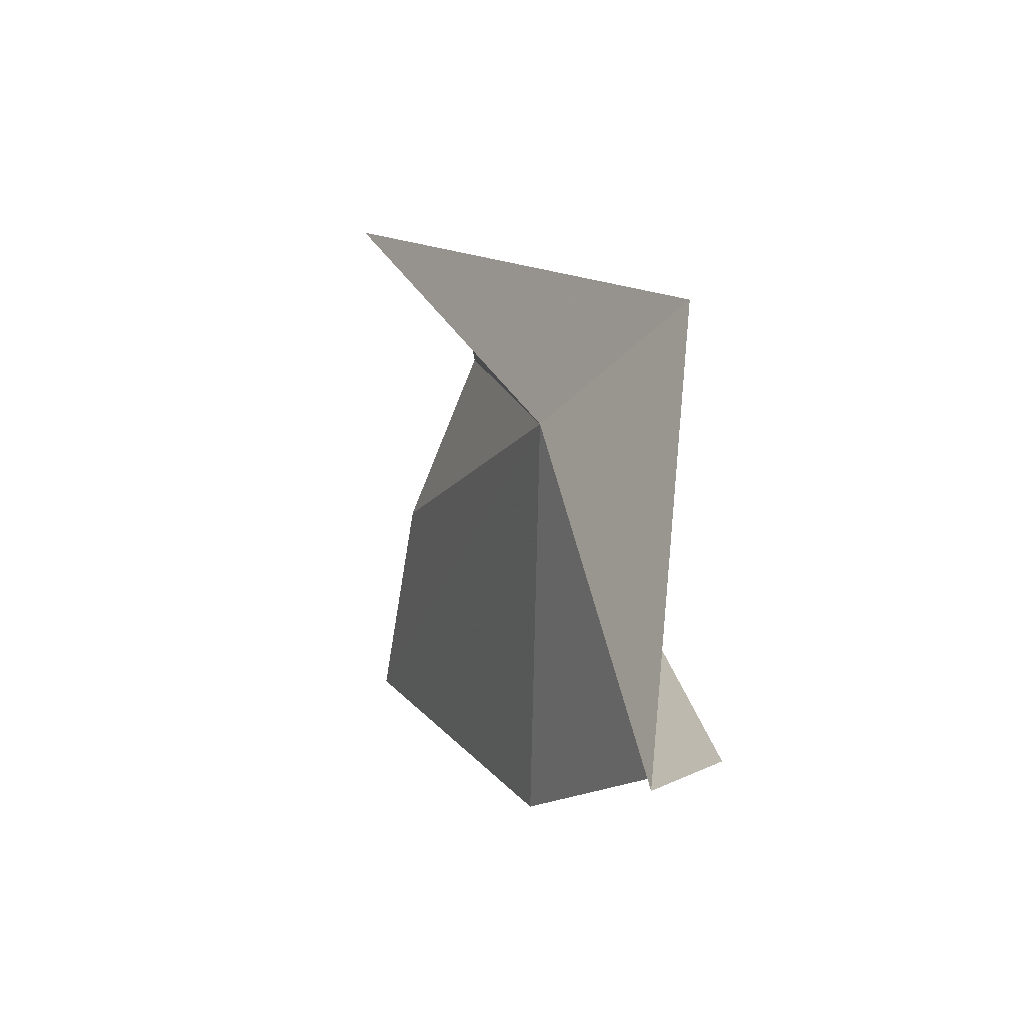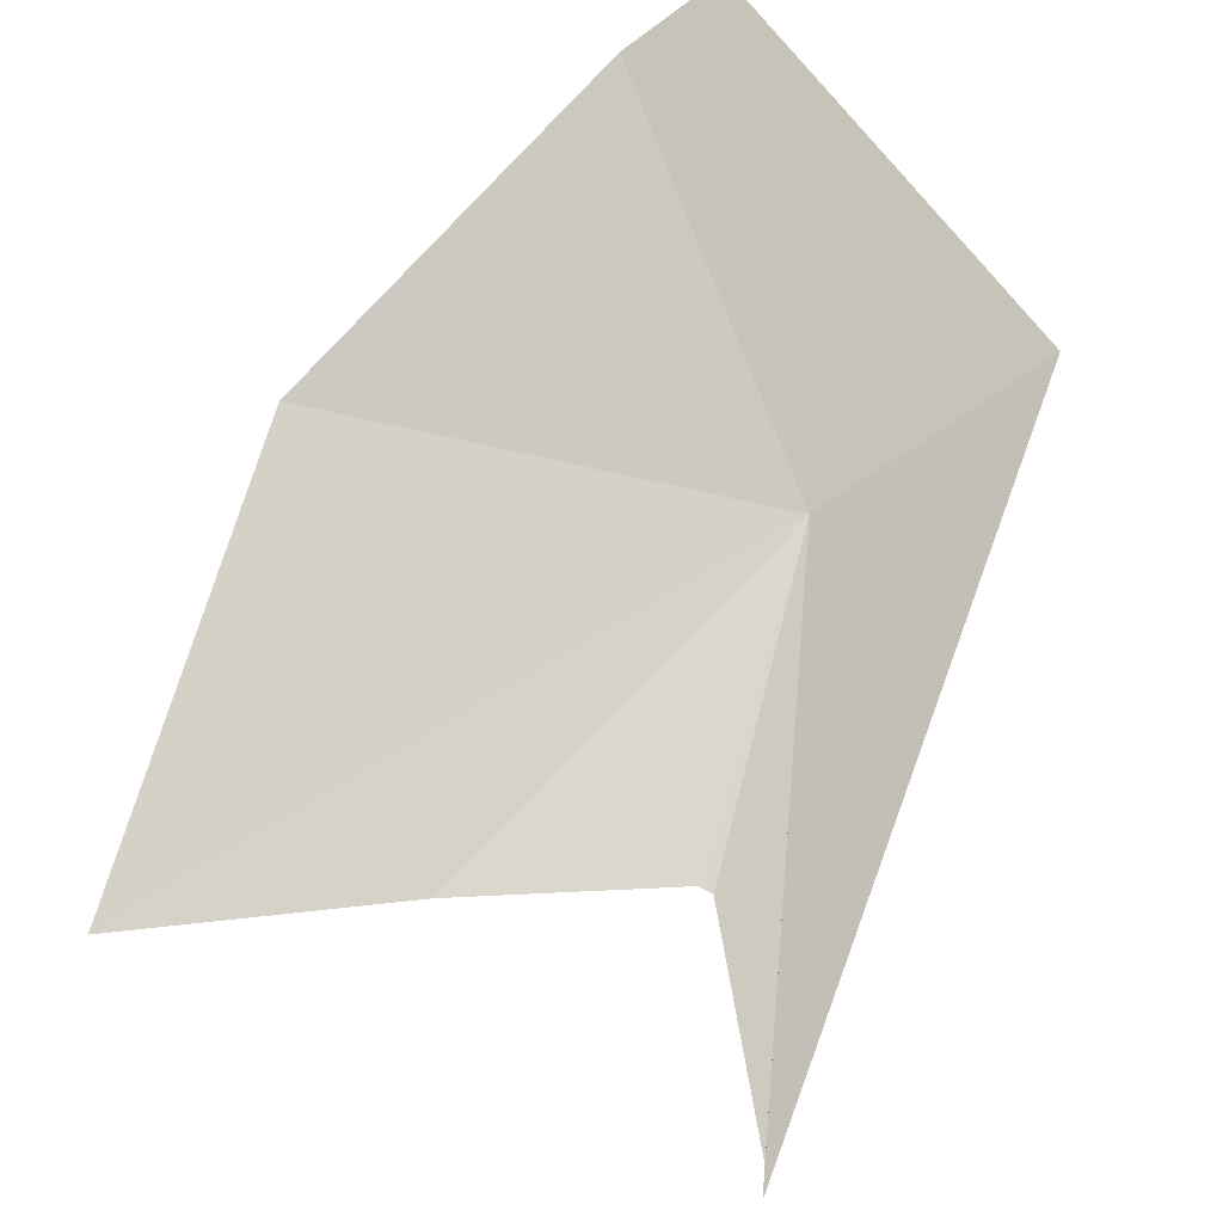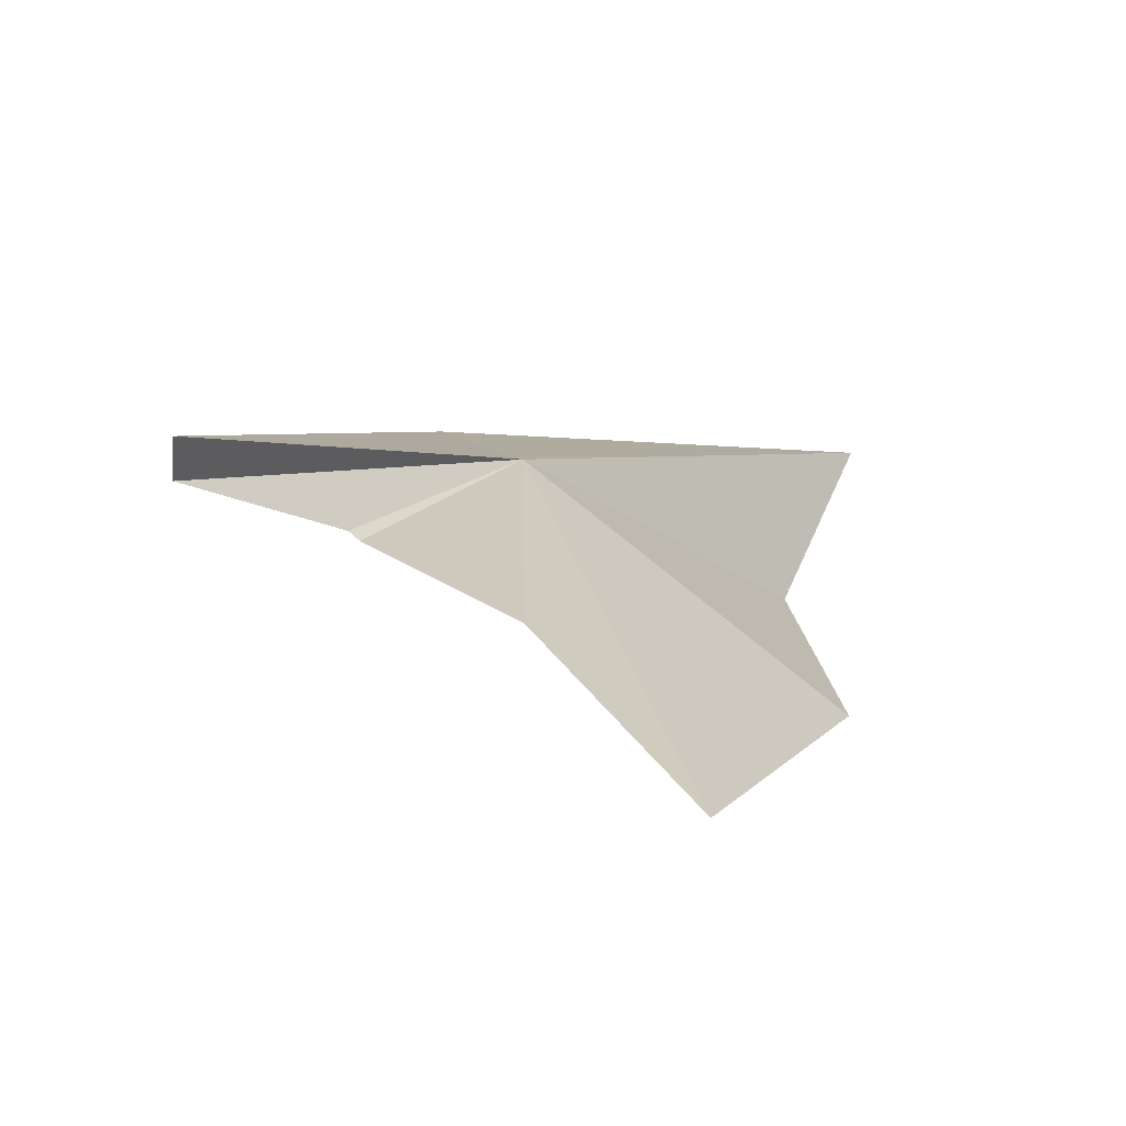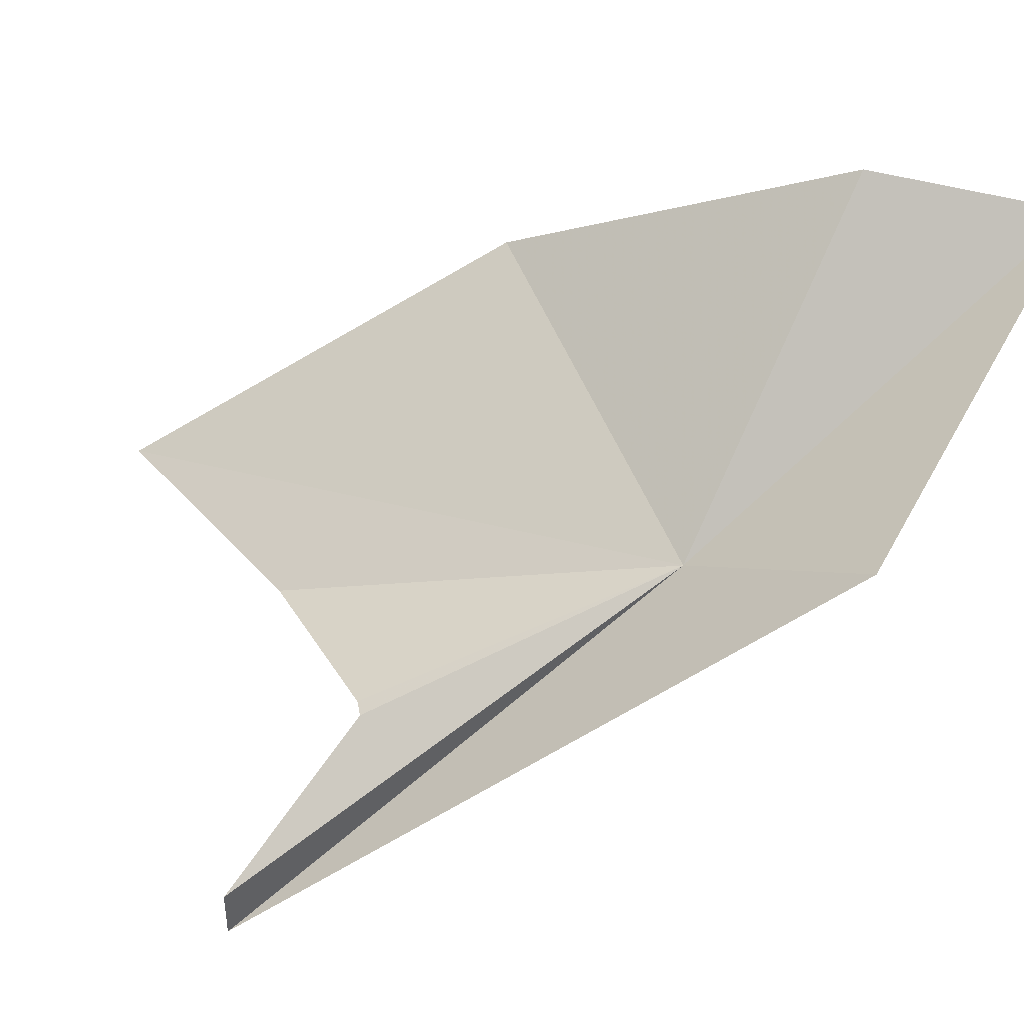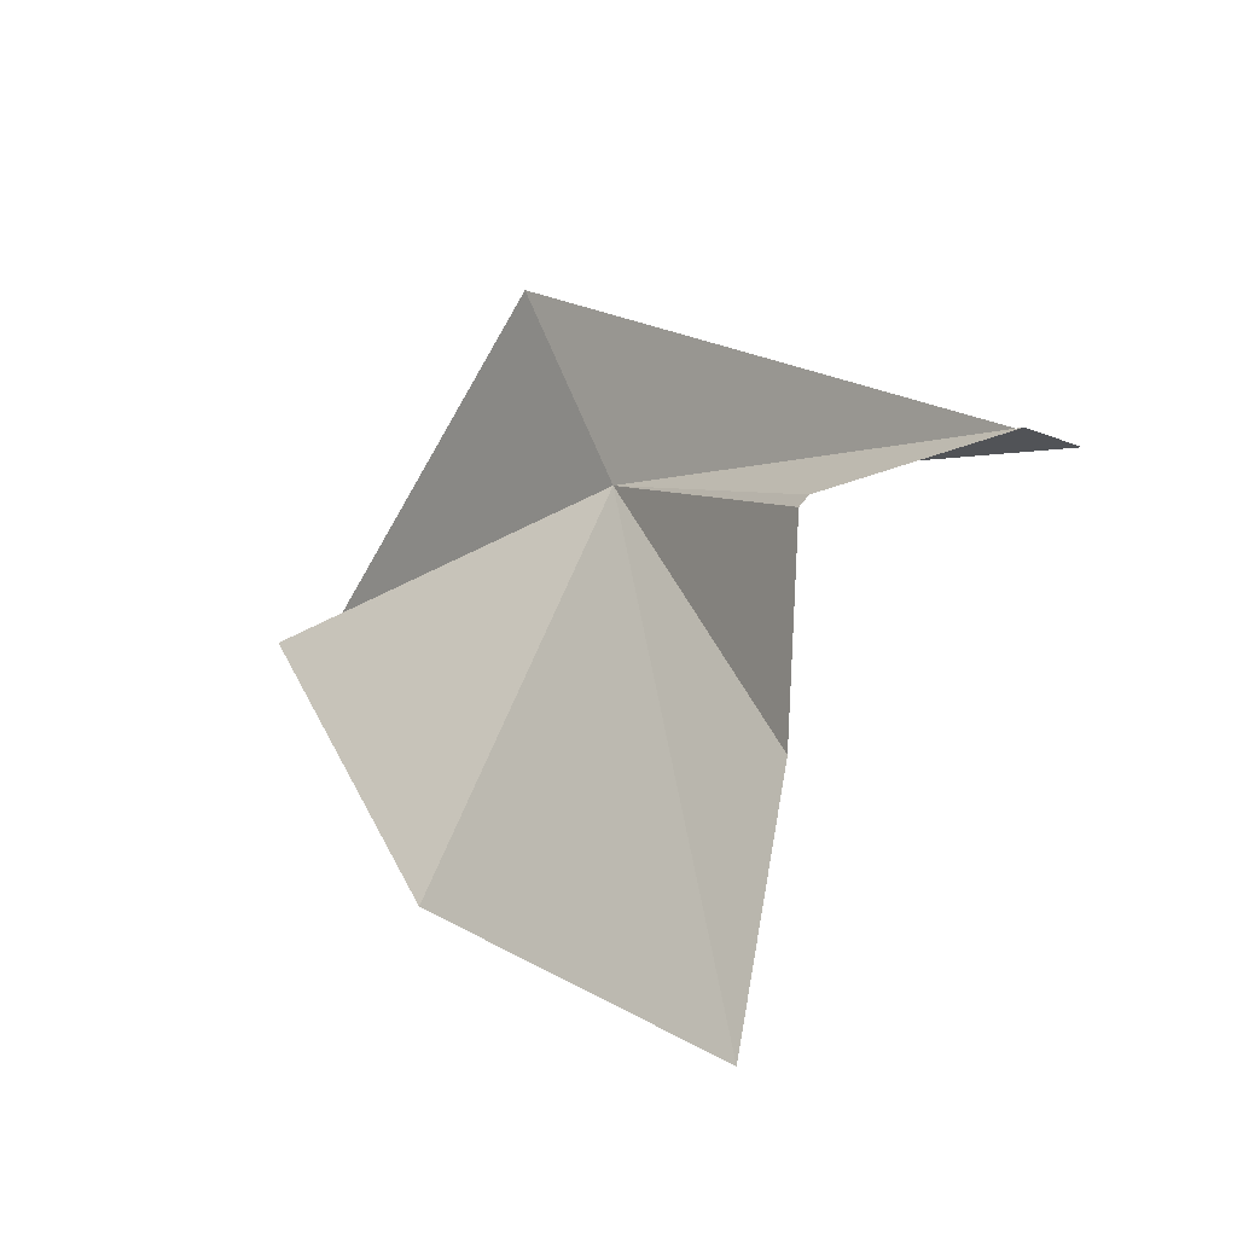
<metadata>
{"format":"obj","ext":"obj","renderer":"f3d","projection":"perspective","resolution":1024,"background":"white","views":[{"elev":71.6,"azim":102.7,"up":"+Z"},{"elev":47.5,"azim":-131.4,"up":"+Y"},{"elev":-47.6,"azim":-5.3,"up":"+Z"},{"elev":43.1,"azim":-72.0,"up":"+Y"},{"elev":-60.8,"azim":-110.2,"up":"+Z"}]}
</metadata>
<code>
v 13.22 -103.7 67.18
v 10.56 -99.78 73.07
v 25.89 -97.97 75.73
v 13.03 -108.5 54.37
v 17.92 -108.7 47.37
v 3.09 -112.6 56.43
v 23.27 -96.01 69.57
v 23.69 -101.6 58.37
v 3.09 -111 56.43
v 8.224 -107.1 58.83
v 7.875 -107.3 59.03
f 1 3 2
f 1 4 5
f 1 2 6
f 1 8 7
f 1 5 8
f 1 7 3
f 1 6 9
f 1 11 10
f 1 10 4
f 1 9 11

</code>
